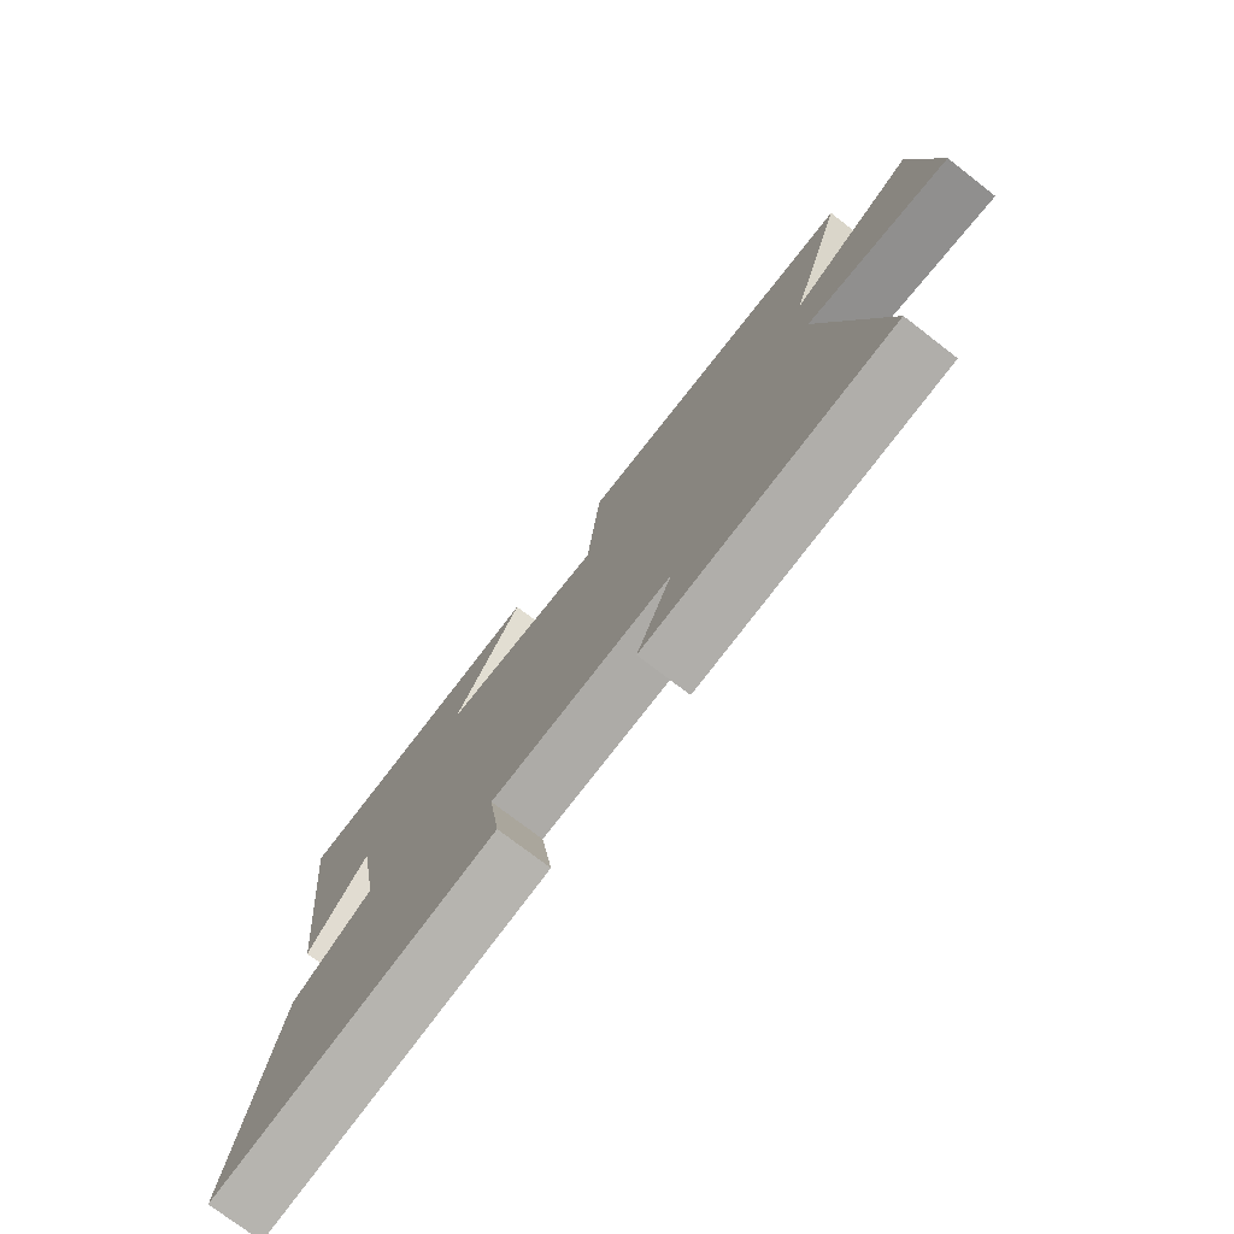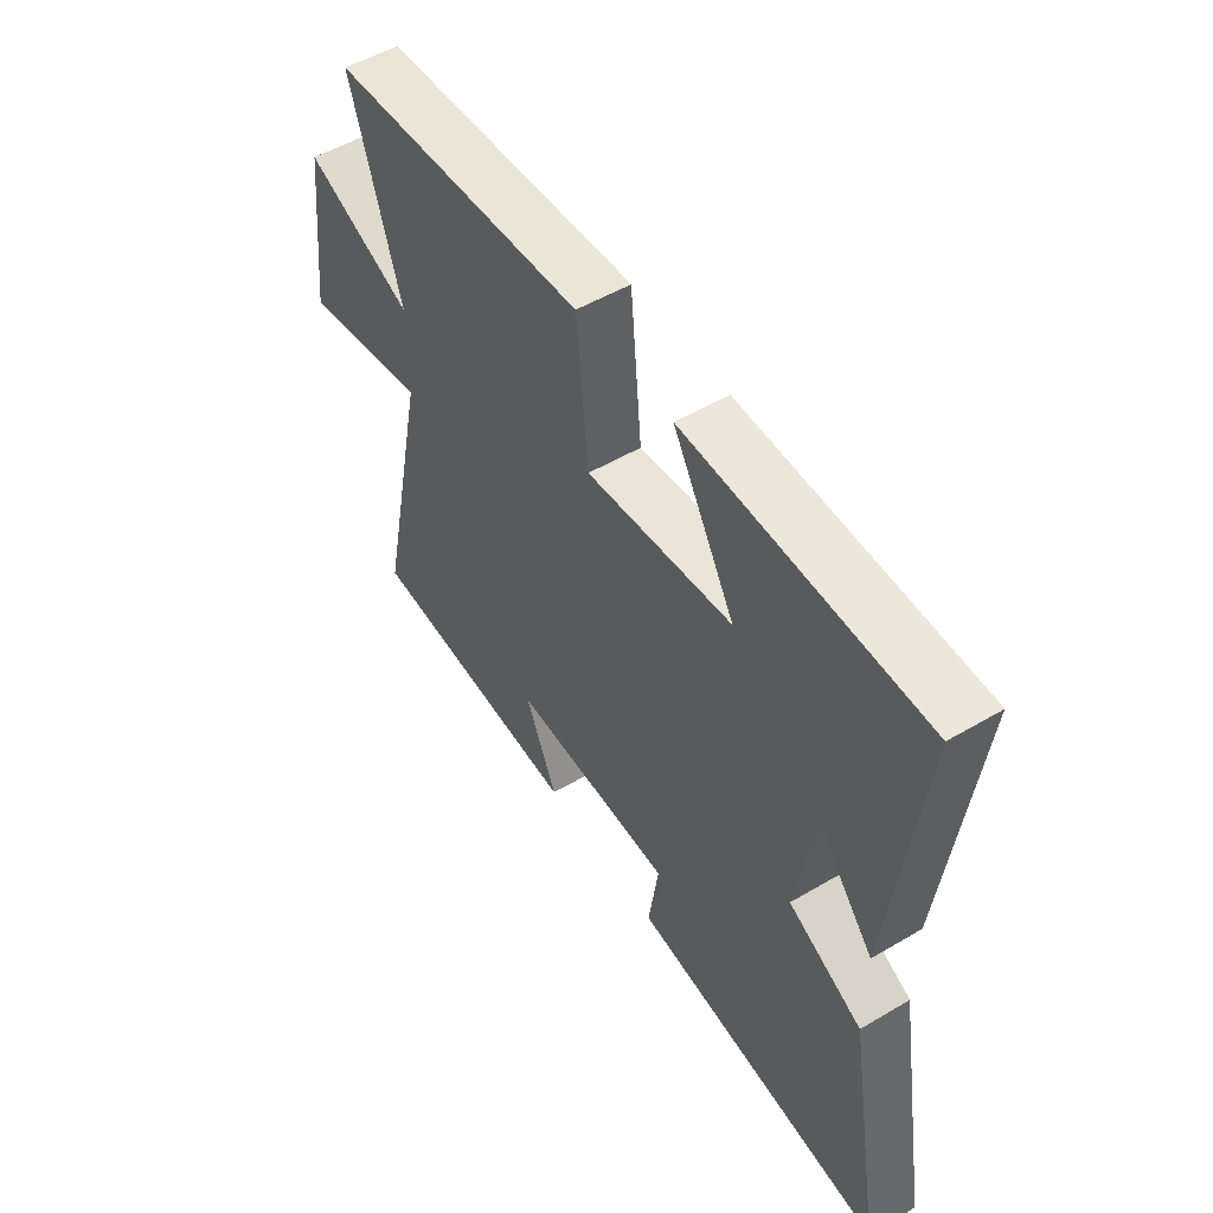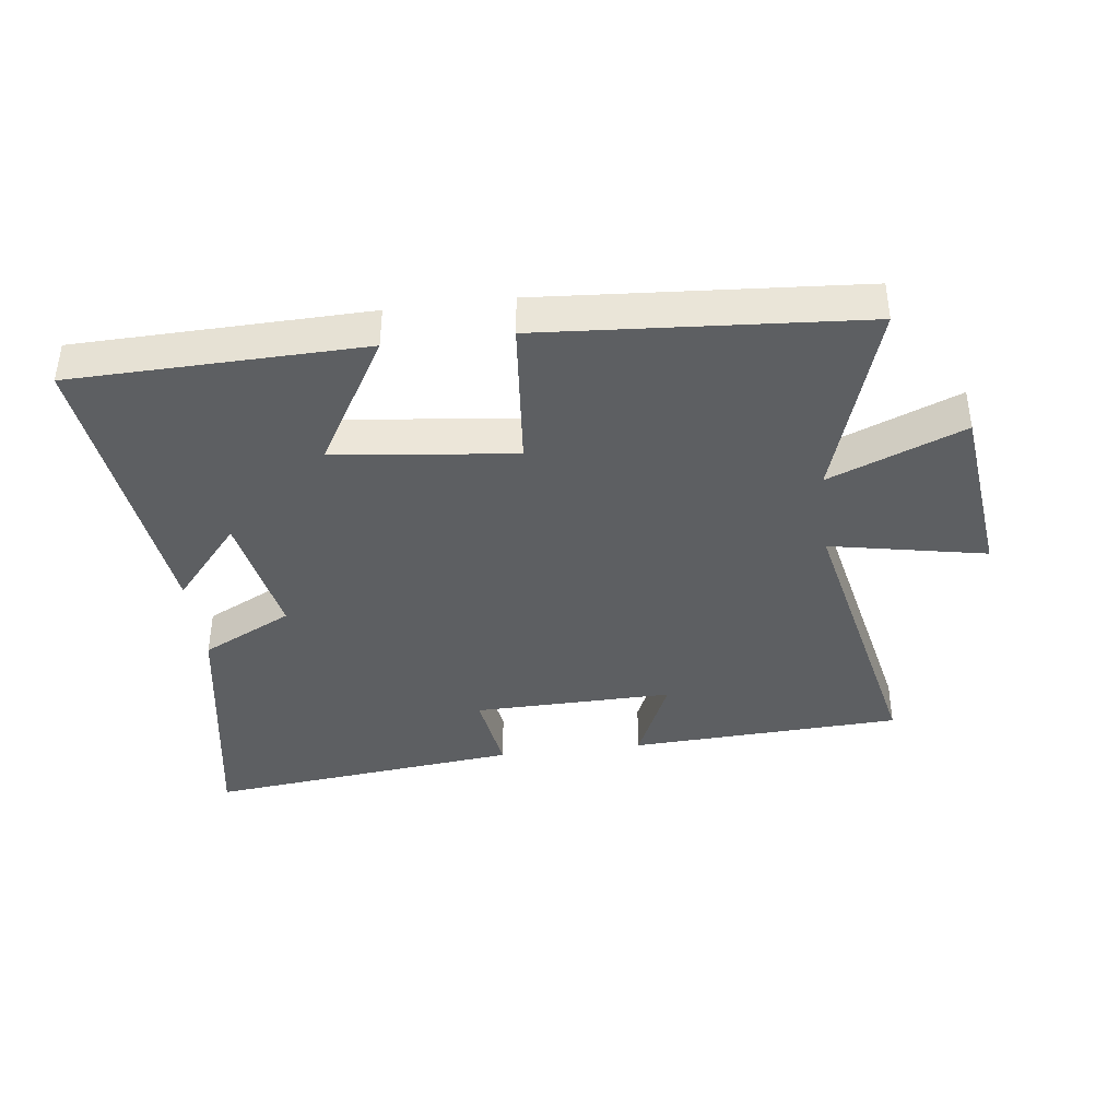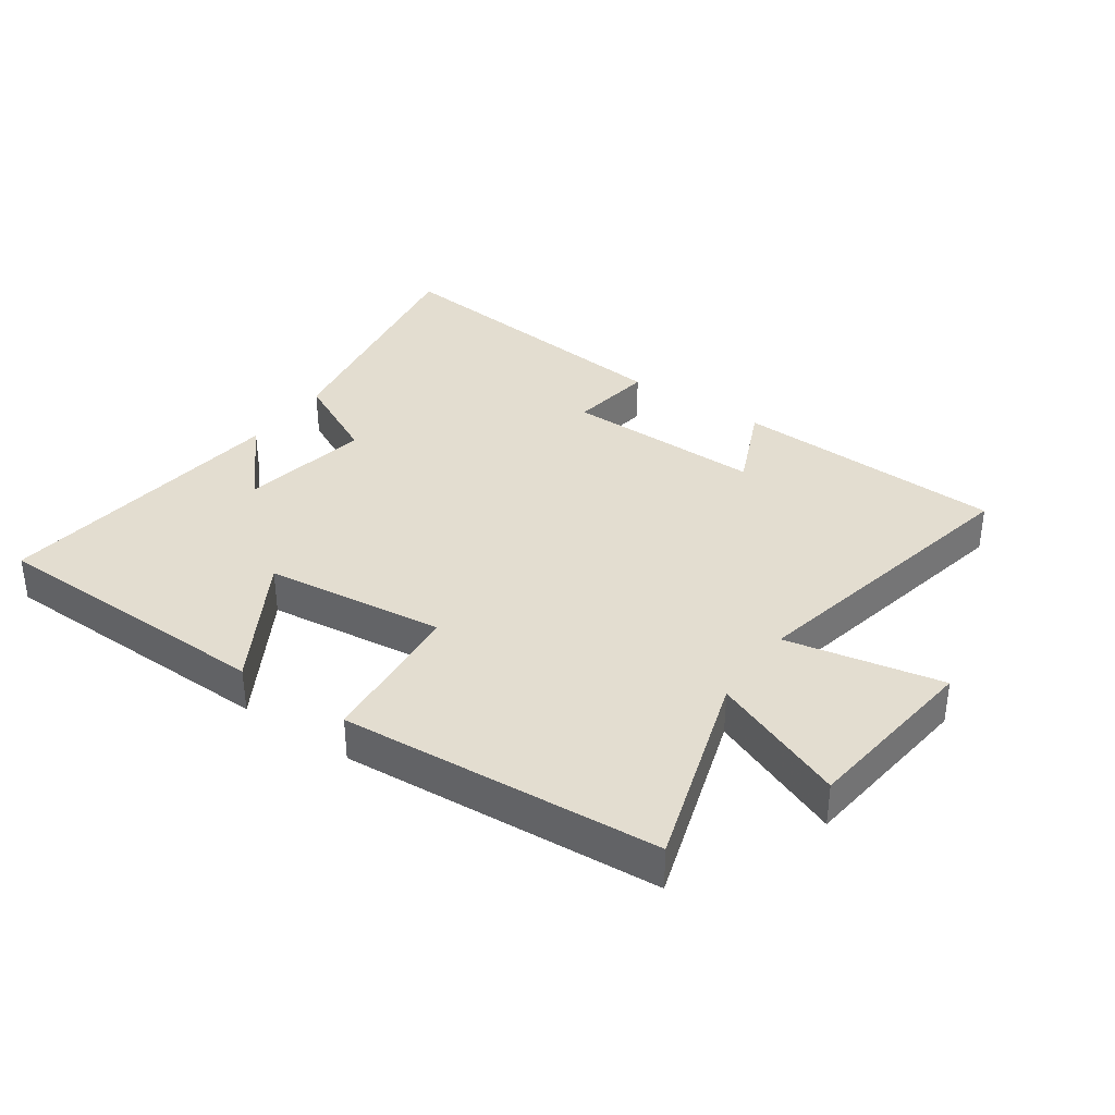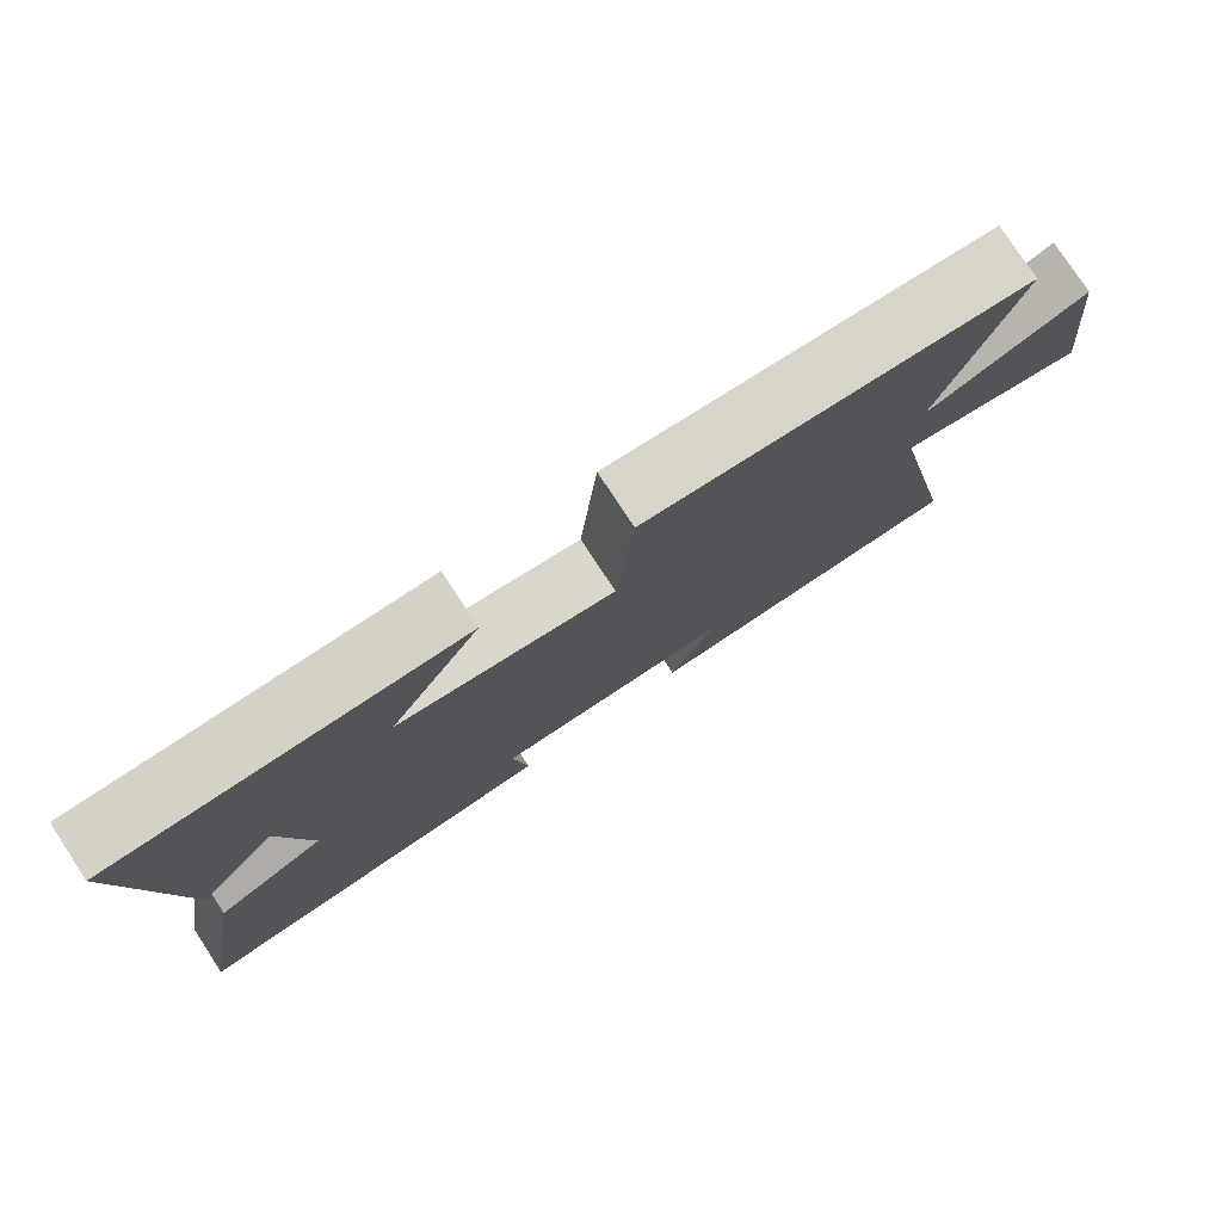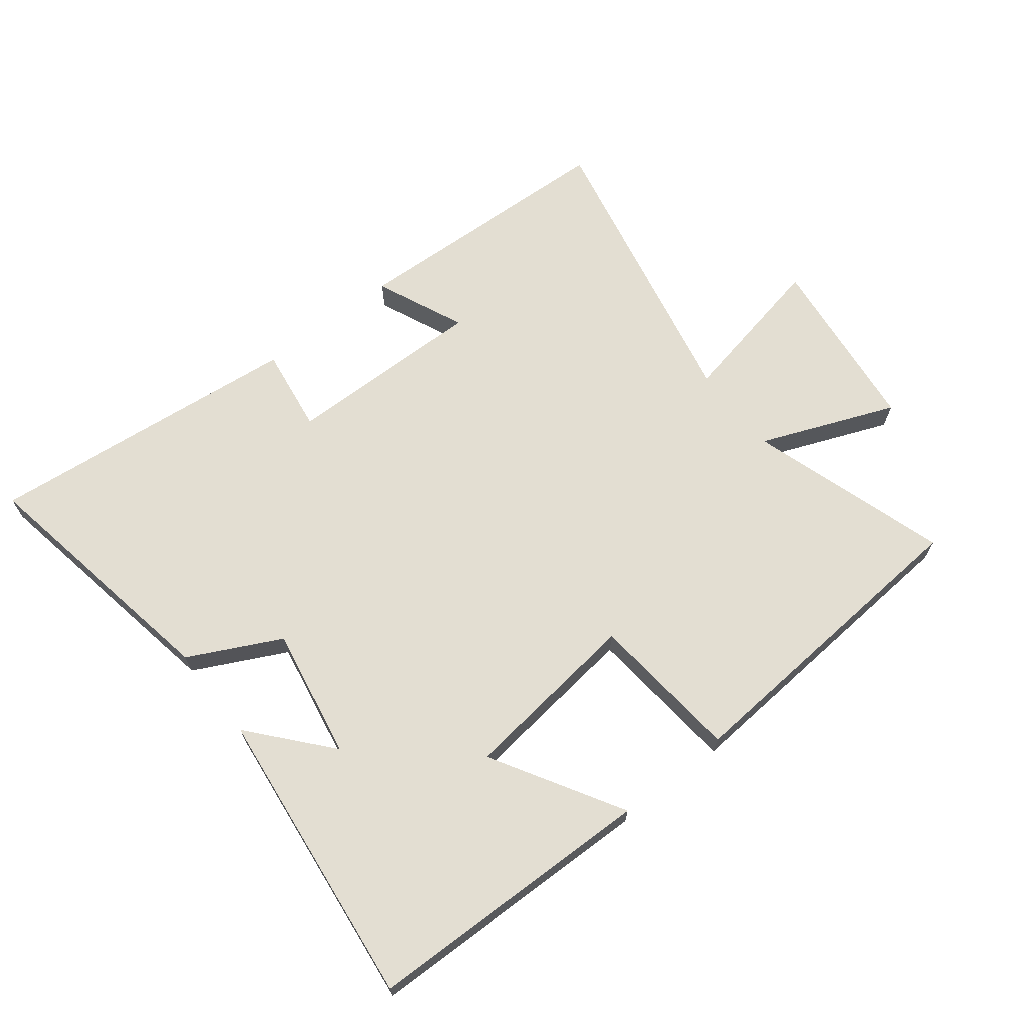
<metadata>
{"format":"obj","ext":"obj","renderer":"f3d","projection":"perspective","resolution":1024,"background":"white","views":[{"elev":-75.4,"azim":52.4,"up":"+Z"},{"elev":52.1,"azim":-122.5,"up":"+Z"},{"elev":-39.6,"azim":7.1,"up":"+Y"},{"elev":35.5,"azim":34.8,"up":"+Y"},{"elev":78.0,"azim":-33.3,"up":"+Z"},{"elev":67.4,"azim":-38.2,"up":"+Y"}]}
</metadata>
<code>
v -0.556 0.07 0.489
v -0.094 0.07 0.5
v -0.215 0.07 0.293
v 0.071 0.07 0.259
v 0.094 0.07 0.5
v 0.599 0.07 0.464
v 0.5 0.07 0.148
v 0.714 0.07 0.235
v 0.748 0.07 -0.053
v 0.5 0.07 -0.004
v 0.6 0.07 -0.479
v 0.166 0.07 -0.5
v 0.228 0.07 -0.358
v -0.09 0.07 -0.364
v -0.07 0.07 -0.5
v -0.572 0.07 -0.555
v -0.5 0.07 -0.144
v -0.355 0.07 -0.071
v -0.393 0.07 0.137
v -0.5 0.07 0.012
v -0.556 0 0.489
v -0.094 0 0.5
v -0.215 0 0.293
v 0.071 0 0.259
v 0.094 0 0.5
v 0.599 0 0.464
v 0.5 0 0.148
v 0.714 0 0.235
v 0.748 0 -0.053
v 0.5 0 -0.004
v 0.6 0 -0.479
v 0.166 0 -0.5
v 0.228 0 -0.358
v -0.09 0 -0.364
v -0.07 0 -0.5
v -0.572 0 -0.555
v -0.5 0 -0.144
v -0.355 0 -0.071
v -0.393 0 0.137
v -0.5 0 0.012
f 19 20 1 2
f 15 16 17 18
f 14 15 18 19
f 13 14 19
f 10 11 12 13
f 10 13 19
f 7 8 9 10
f 7 10 19
f 4 5 6 7
f 3 4 7 19
f 2 3 19
f 22 21 40 39
f 38 37 36 35
f 39 38 35 34
f 39 34 33
f 33 32 31 30
f 39 33 30
f 30 29 28 27
f 39 30 27
f 27 26 25 24
f 39 27 24 23
f 39 23 22
f 1 21 22 2
f 2 22 23 3
f 3 23 24 4
f 4 24 25 5
f 5 25 26 6
f 6 26 27 7
f 7 27 28 8
f 8 28 29 9
f 9 29 30 10
f 10 30 31 11
f 11 31 32 12
f 12 32 33 13
f 13 33 34 14
f 14 34 35 15
f 15 35 36 16
f 16 36 37 17
f 17 37 38 18
f 18 38 39 19
f 19 39 40 20
f 20 40 21 1

</code>
